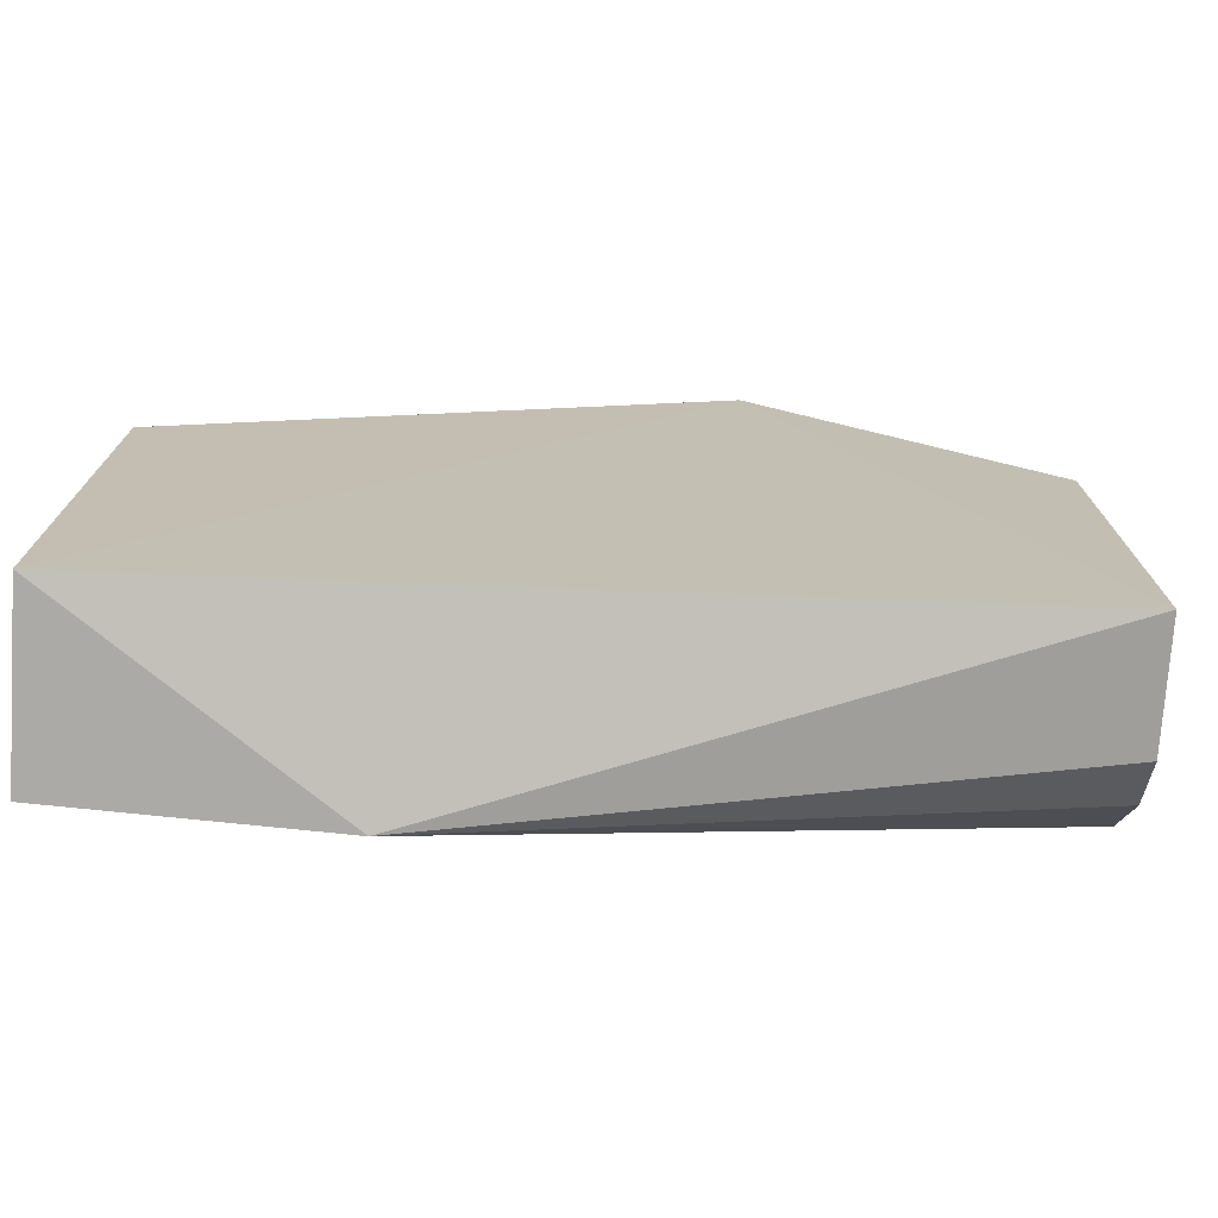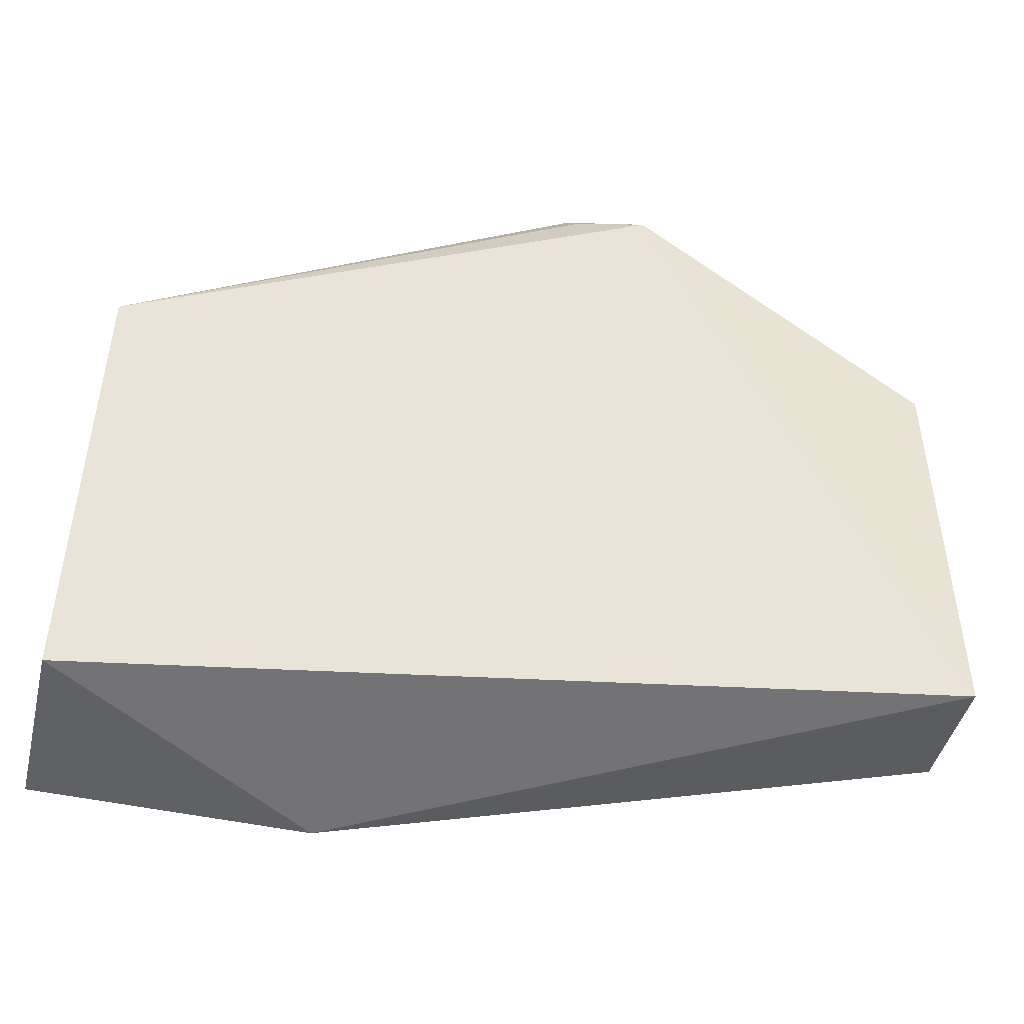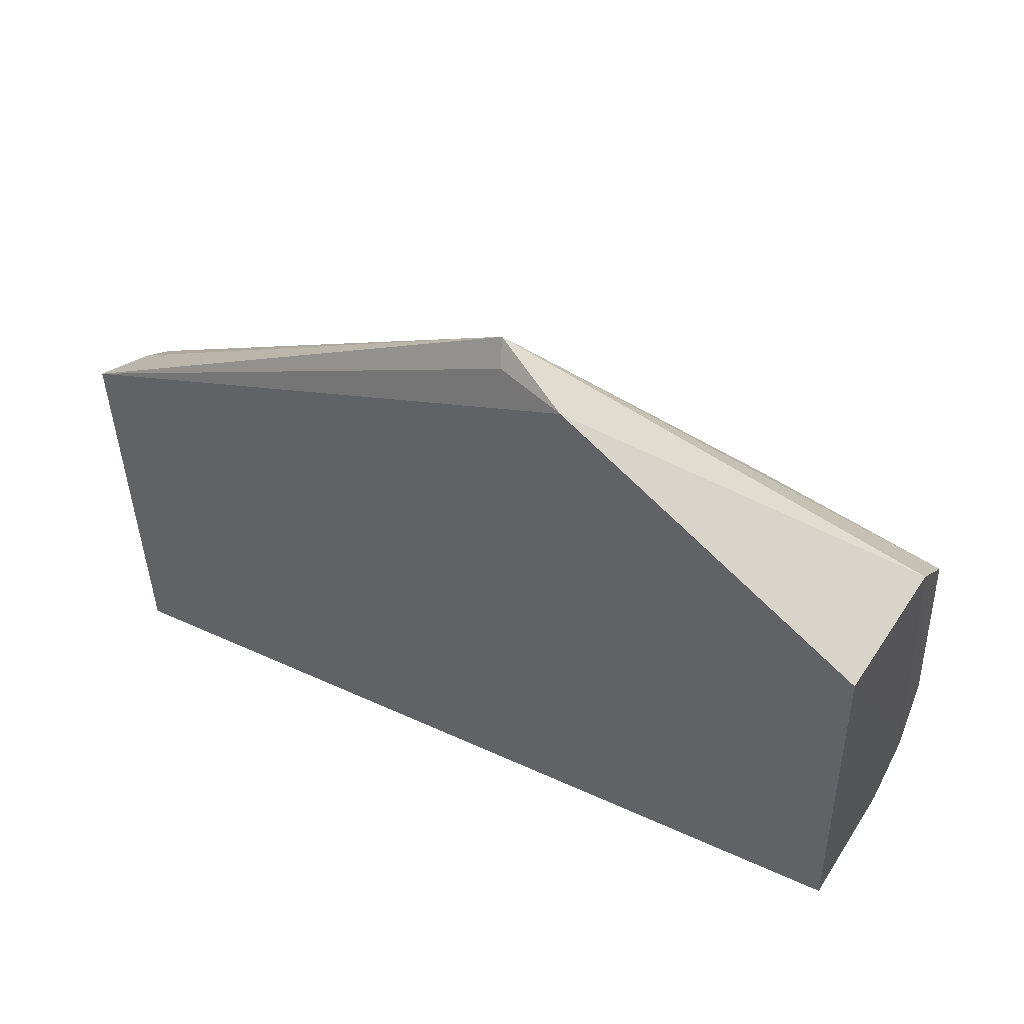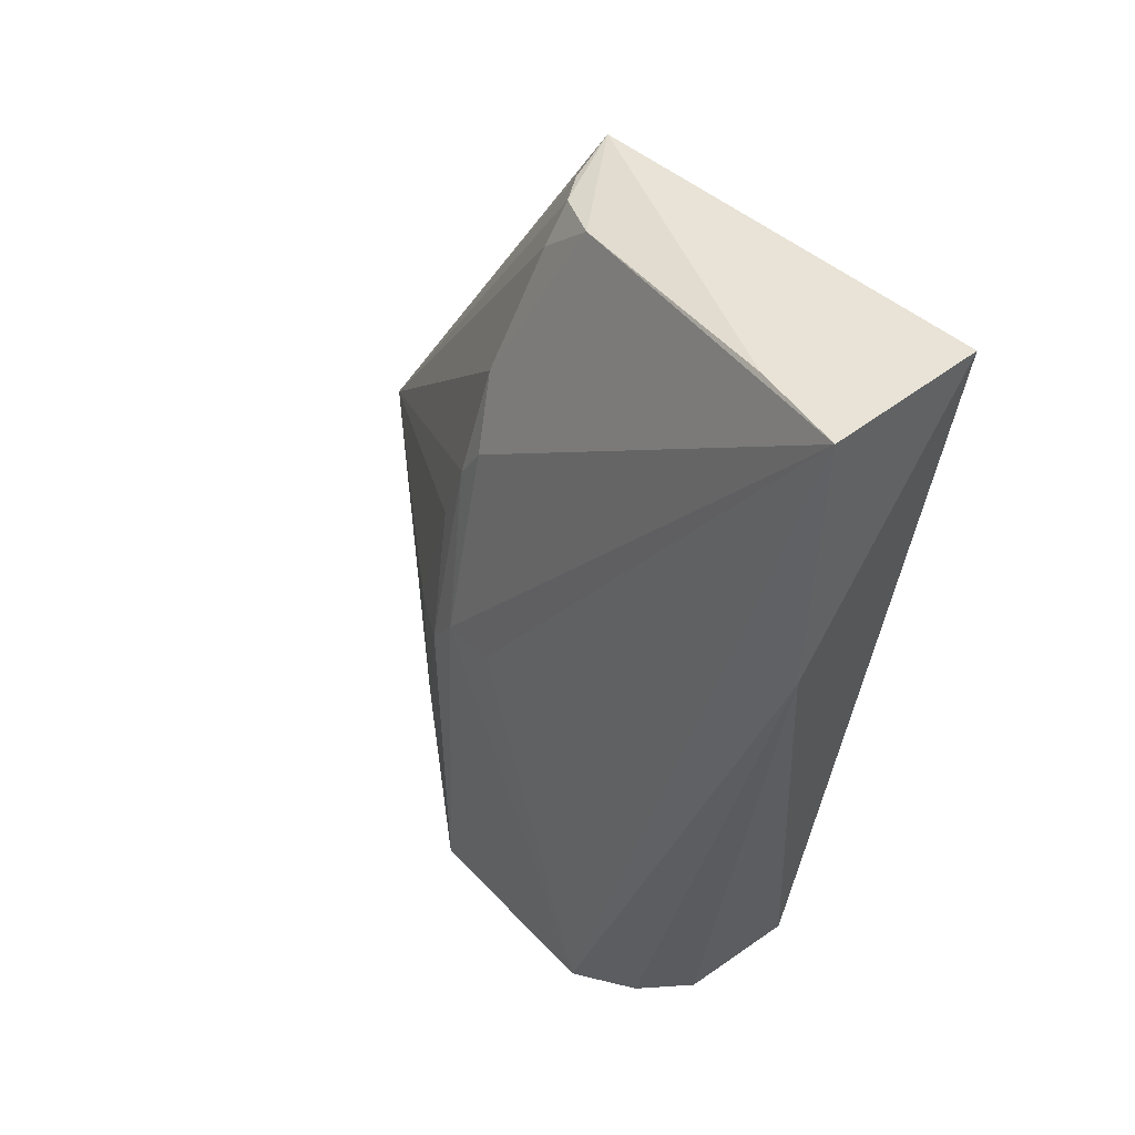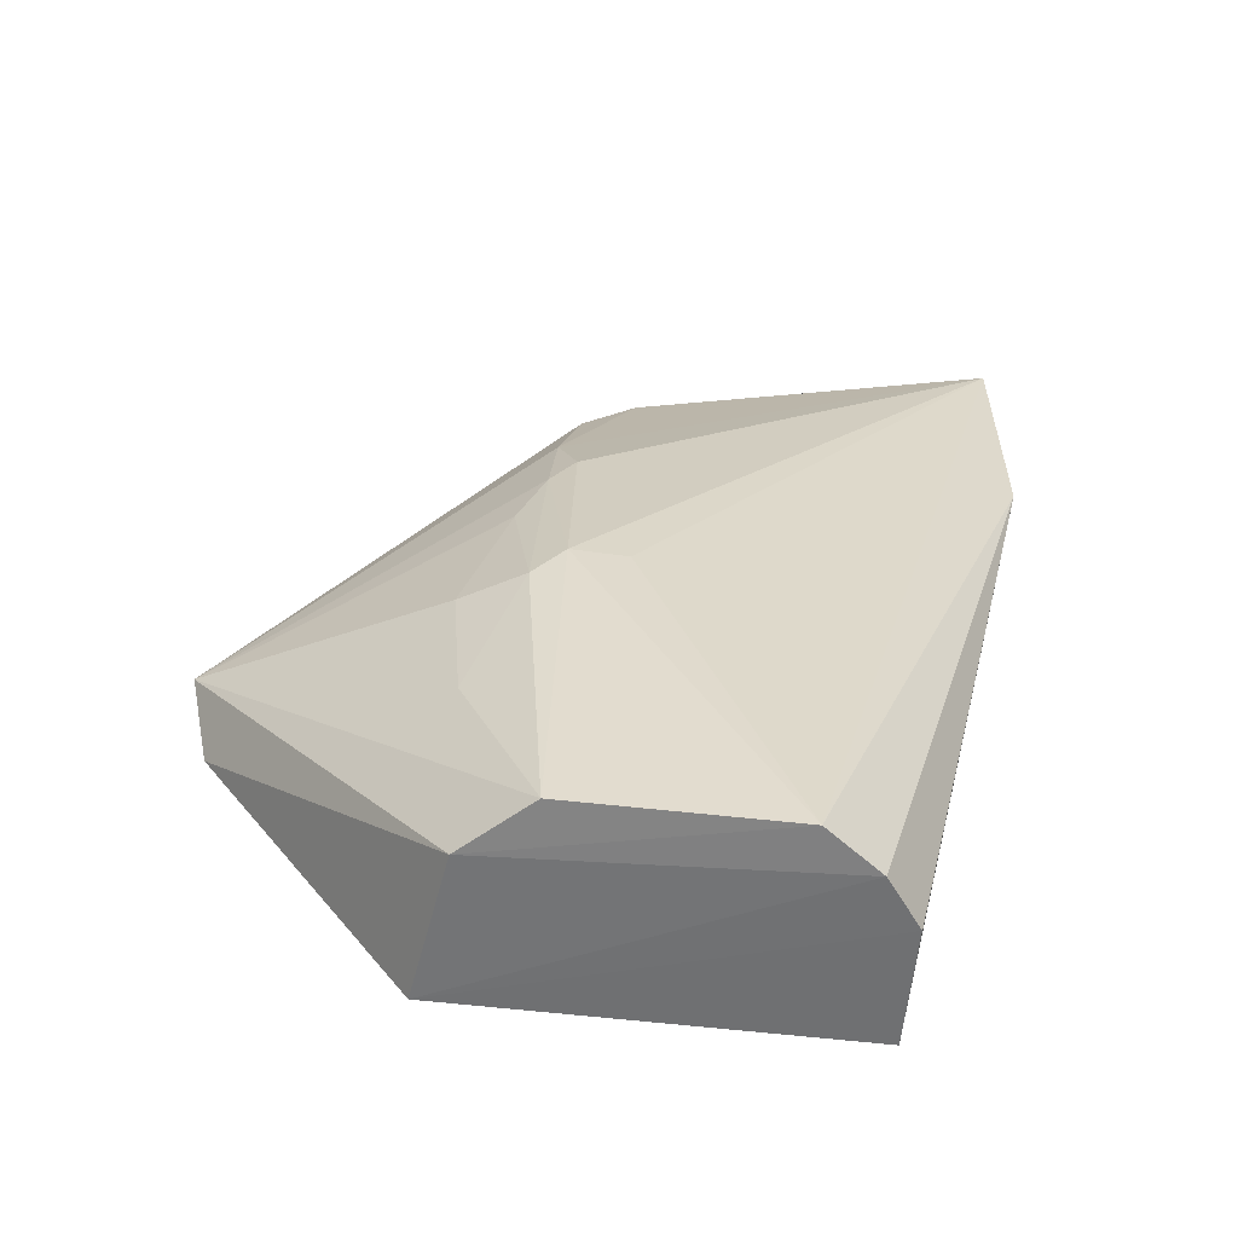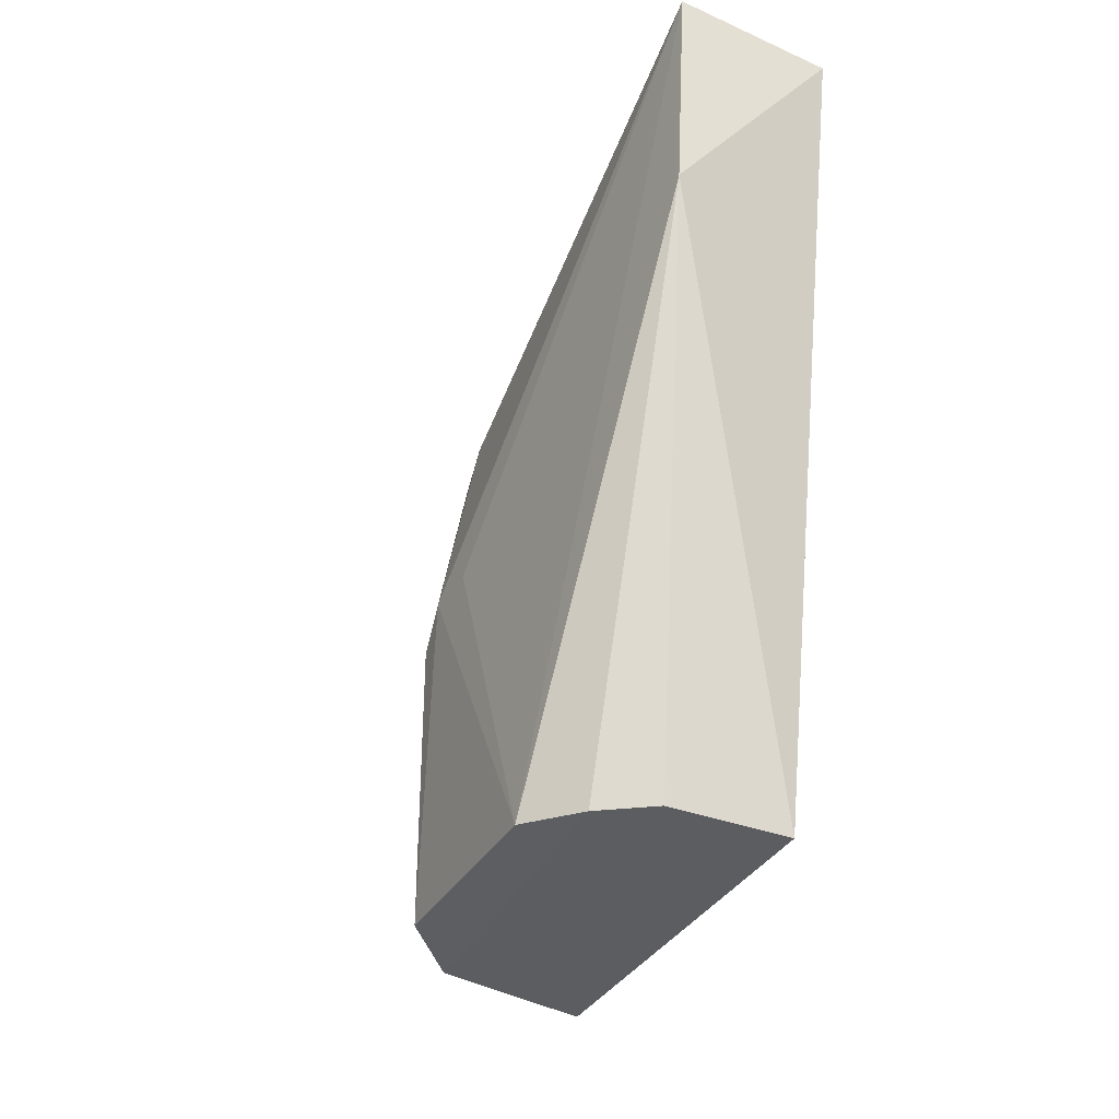
<metadata>
{"format":"obj","ext":"obj","renderer":"f3d","projection":"perspective","resolution":1024,"background":"white","views":[{"elev":-74.2,"azim":-93.8,"up":"+Z"},{"elev":-44.8,"azim":-103.4,"up":"+Z"},{"elev":53.6,"azim":-58.5,"up":"+Z"},{"elev":42.4,"azim":138.2,"up":"+Y"},{"elev":-55.6,"azim":82.9,"up":"+Y"},{"elev":-37.9,"azim":151.7,"up":"+Y"}]}
</metadata>
<code>
v 0.02443 -0.02557 0.07919
v 0.03579 -0.04704 0.06133
v 0.03316 0.001672 0.03498
v 0.02315 0.001703 0.03526
v 0.02384 -0.04784 0.04319
v 0.02271 0.0013 0.06134
v 0.03348 -0.01629 0.06148
v 0.02338 -0.04727 0.0662
v 0.03623 -0.04756 0.04895
v 0.0338 -0.01327 0.03522
v 0.03182 0.001605 0.04091
v 0.03539 -0.02862 0.06237
v 0.029 -0.002007 0.05932
v 0.03226 -0.04722 0.06504
v 0.02257 -0.03005 0.07799
v 0.03104 -0.04791 0.0435
v 0.03348 -0.02046 0.06318
v 0.0337 -0.03662 0.06535
v 0.0356 -0.0264 0.06048
v 0.02589 0.0005071 0.06031
v 0.0317 -0.009692 0.06088
v 0.02346 -0.02609 0.07805
v 0.03395 -0.04788 0.04569
v 0.0334 -0.02877 0.0659
v 0.03348 -0.0141 0.05991
v 0.03558 -0.02647 0.05724
v 0.02764 0.0003962 0.05906
v 0.02905 0.0006002 0.05603
f 10 5 4
f 10 4 3
f 10 3 9
f 11 3 4
f 11 4 6
f 14 2 1
f 14 9 2
f 15 6 4
f 15 4 5
f 15 5 8
f 15 14 1
f 15 8 14
f 16 5 10
f 16 8 5
f 17 12 7
f 17 7 1
f 18 1 2
f 18 2 12
f 19 7 12
f 19 12 2
f 19 2 9
f 20 6 1
f 21 13 1
f 21 1 7
f 22 15 1
f 22 1 6
f 22 6 15
f 23 16 10
f 23 10 9
f 23 9 14
f 23 14 8
f 23 8 16
f 24 17 1
f 24 12 17
f 24 18 12
f 24 1 18
f 25 19 3
f 25 7 19
f 25 21 7
f 25 3 21
f 26 19 9
f 26 9 3
f 26 3 19
f 27 20 1
f 27 1 13
f 27 6 20
f 28 21 3
f 28 3 11
f 28 13 21
f 28 27 13
f 28 11 6
f 28 6 27

</code>
